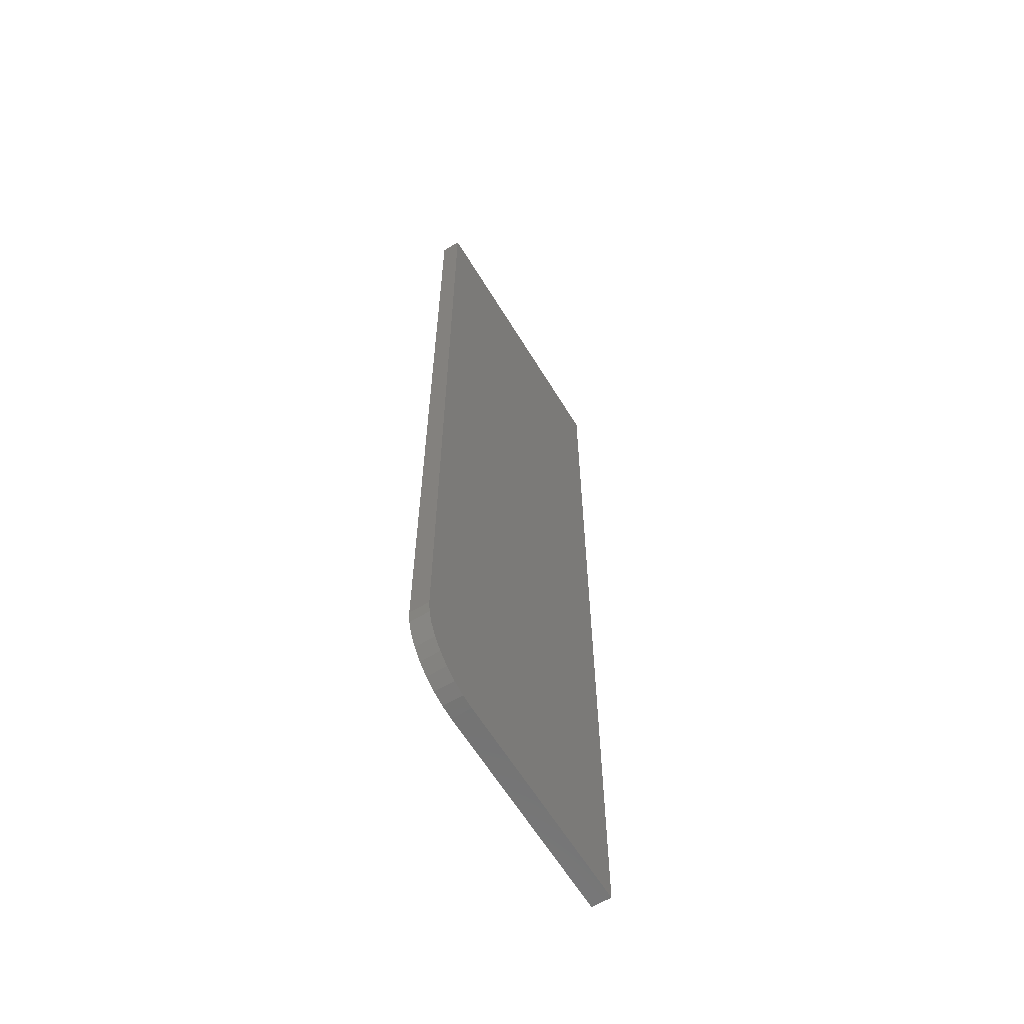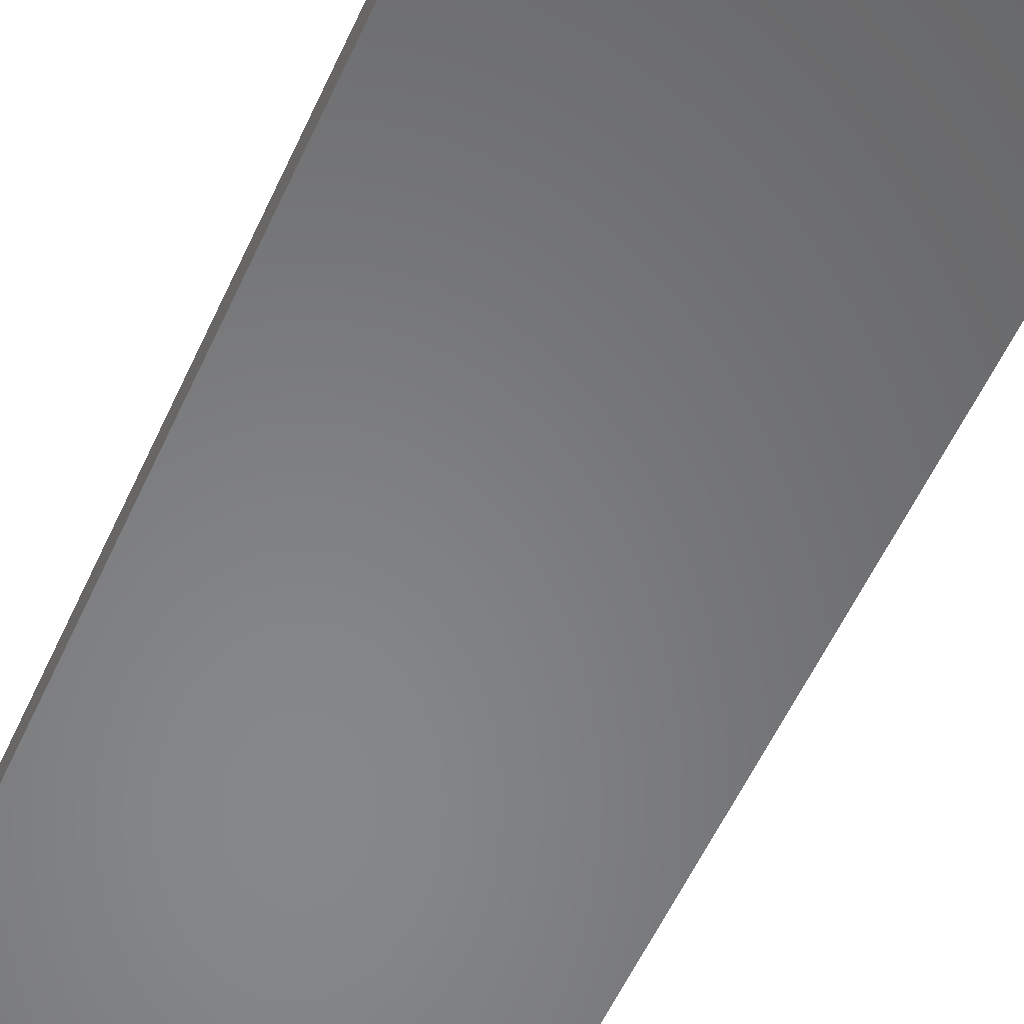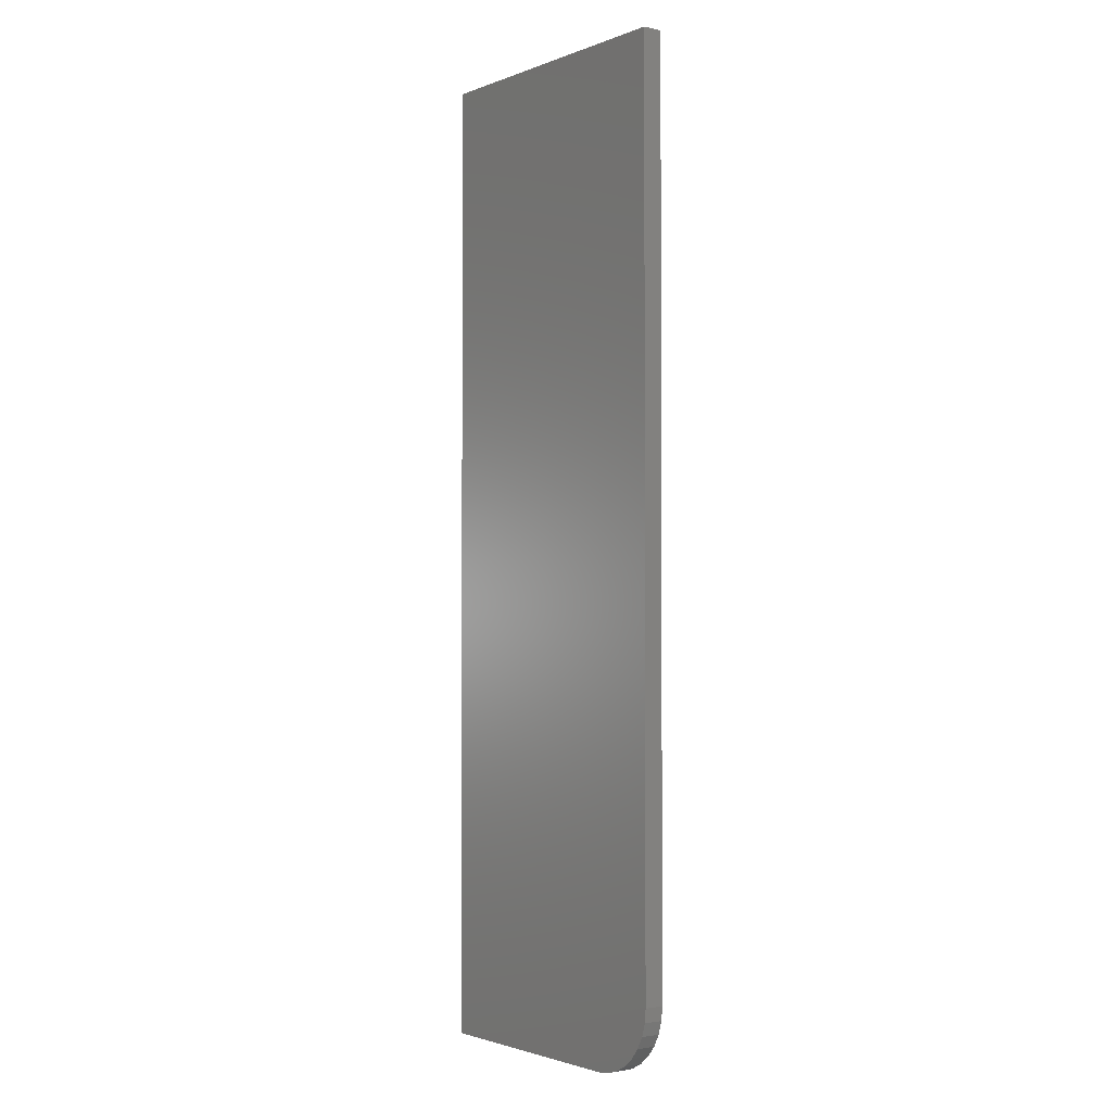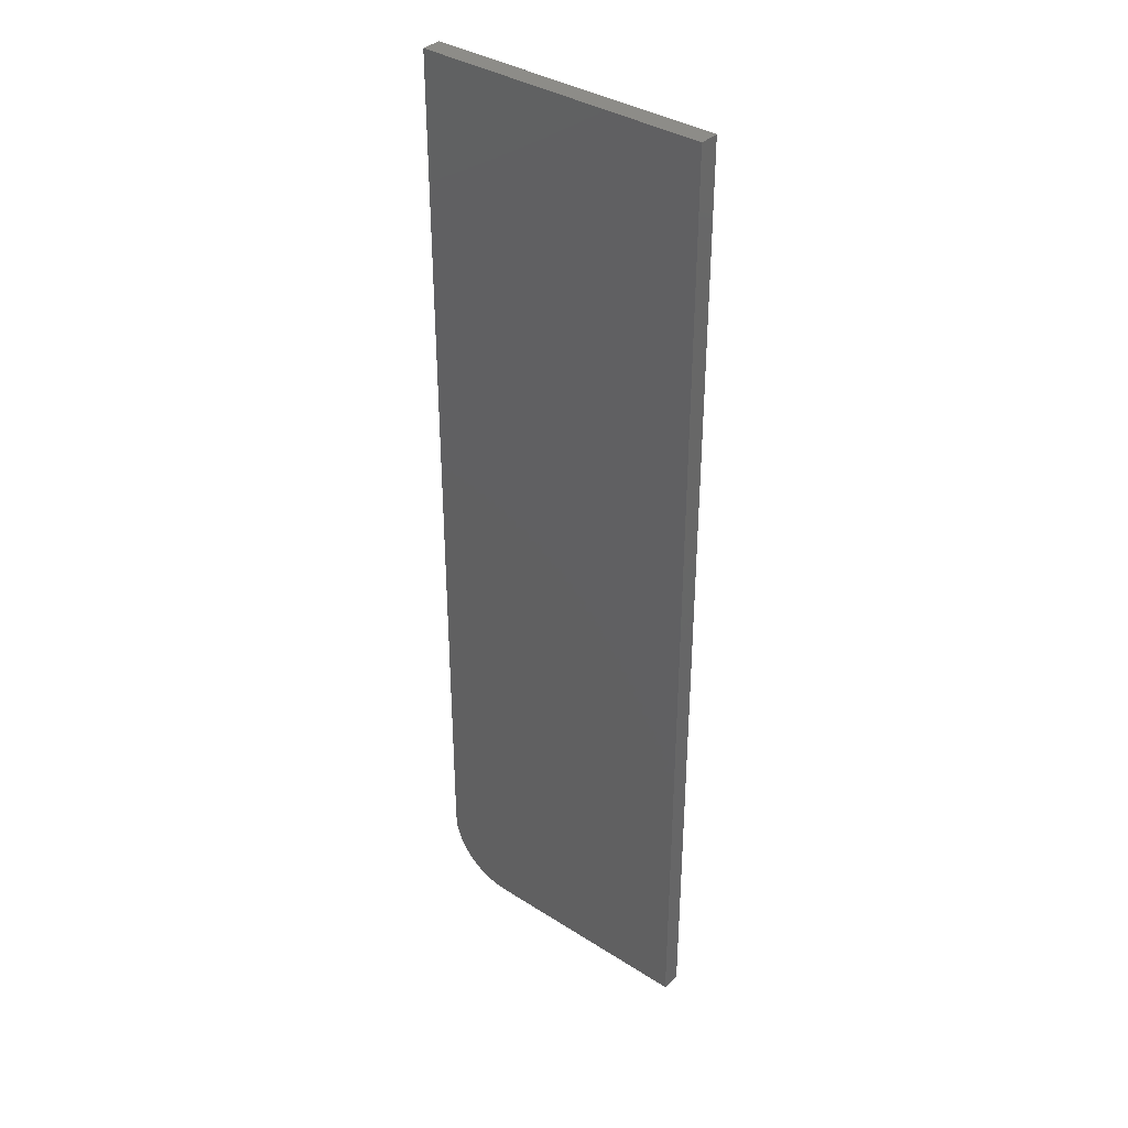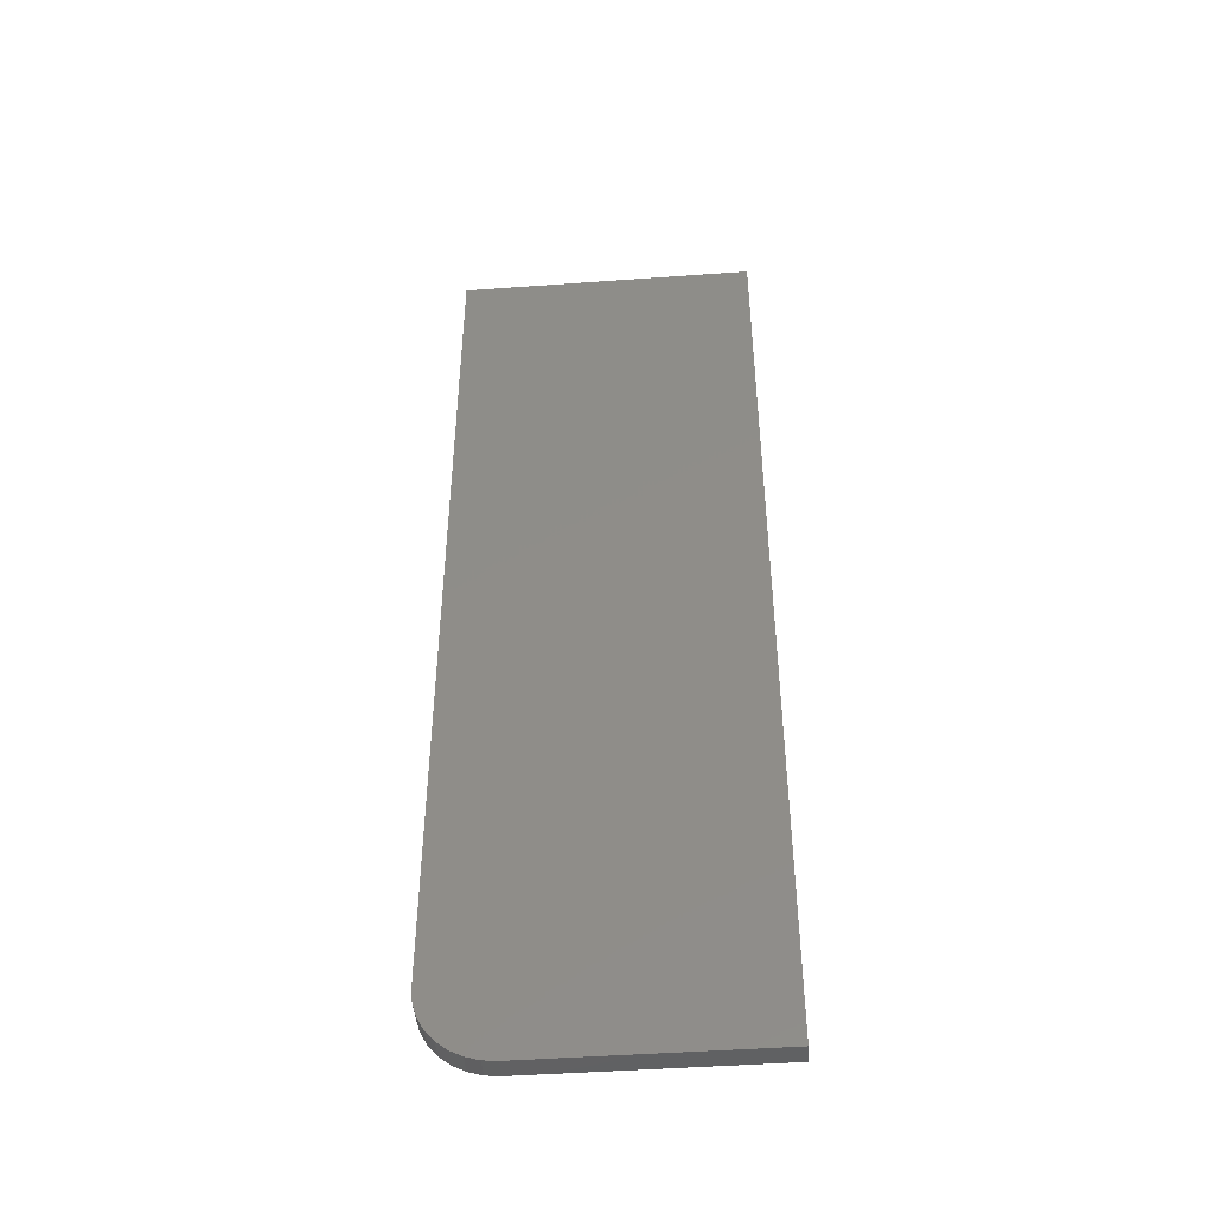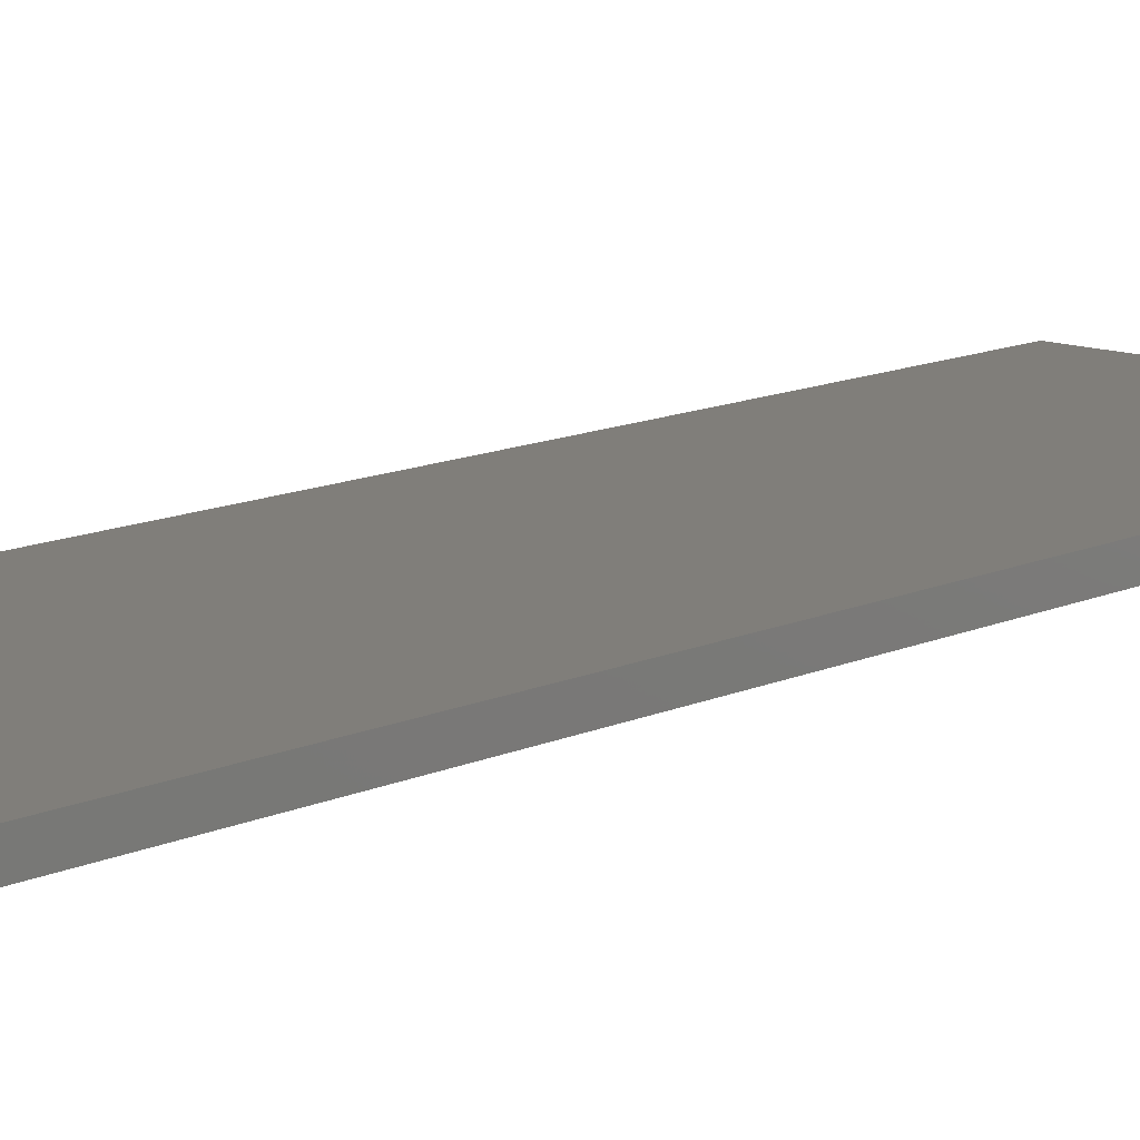
<metadata>
{"format":"stl","ext":"stl","renderer":"f3d","projection":"perspective","resolution":1024,"background":"white","views":[{"elev":-62.6,"azim":121.3,"up":"+Z"},{"elev":-54.0,"azim":-23.6,"up":"+Y"},{"elev":-2.0,"azim":52.9,"up":"+Z"},{"elev":36.5,"azim":-140.4,"up":"+Z"},{"elev":-46.2,"azim":-175.3,"up":"+Z"},{"elev":12.1,"azim":42.3,"up":"+Y"}]}
</metadata>
<code>
# stl→obj: 24 verts, 44 faces
v 0.1556 -0.01562 -0.01562
v 0.1663 -0.01562 -0.01457
v -0.02344 -0.01562 -0.01562
v 0.2103 -0.01562 0.03906
v 0.2103 -0.01562 0.75
v -0.02344 -0.01562 0.75
v 0.1765 -0.01562 -0.01146
v 0.186 -0.01562 -0.006408
v 0.1943 -0.01562 0.0003926
v 0.2011 -0.01562 0.00868
v 0.2061 -0.01562 0.01813
v 0.2092 -0.01562 0.02839
v -0.02344 0 -0.01562
v 0.1663 1.191e-17 -0.01457
v 0.1556 1.118e-17 -0.01562
v 0.2103 1.792e-17 0.03906
v 0.2092 1.72e-17 0.02839
v 0.2061 1.639e-17 0.01813
v 0.2011 1.55e-17 0.00868
v 0.1943 1.457e-17 0.0003926
v 0.186 1.364e-17 -0.006408
v 0.1765 1.274e-17 -0.01146
v -0.02344 4.649e-17 0.75
v 0.2103 6.108e-17 0.75
f 1 2 3
f 4 5 6
f 4 6 3
f 4 3 2
f 4 2 7
f 4 7 8
f 4 8 9
f 4 9 10
f 4 10 11
f 4 11 12
f 13 14 15
f 16 17 18
f 16 18 19
f 16 19 20
f 16 20 21
f 16 21 22
f 16 22 14
f 16 14 13
f 16 13 23
f 16 23 24
f 4 16 5
f 5 16 24
f 3 13 1
f 1 13 15
f 16 4 17
f 17 4 12
f 17 12 18
f 18 12 11
f 18 11 19
f 19 11 10
f 19 10 20
f 20 10 9
f 20 9 21
f 21 9 8
f 21 8 22
f 22 8 7
f 22 7 14
f 14 7 2
f 14 2 15
f 15 2 1
f 6 23 3
f 3 23 13
f 5 24 6
f 6 24 23

</code>
